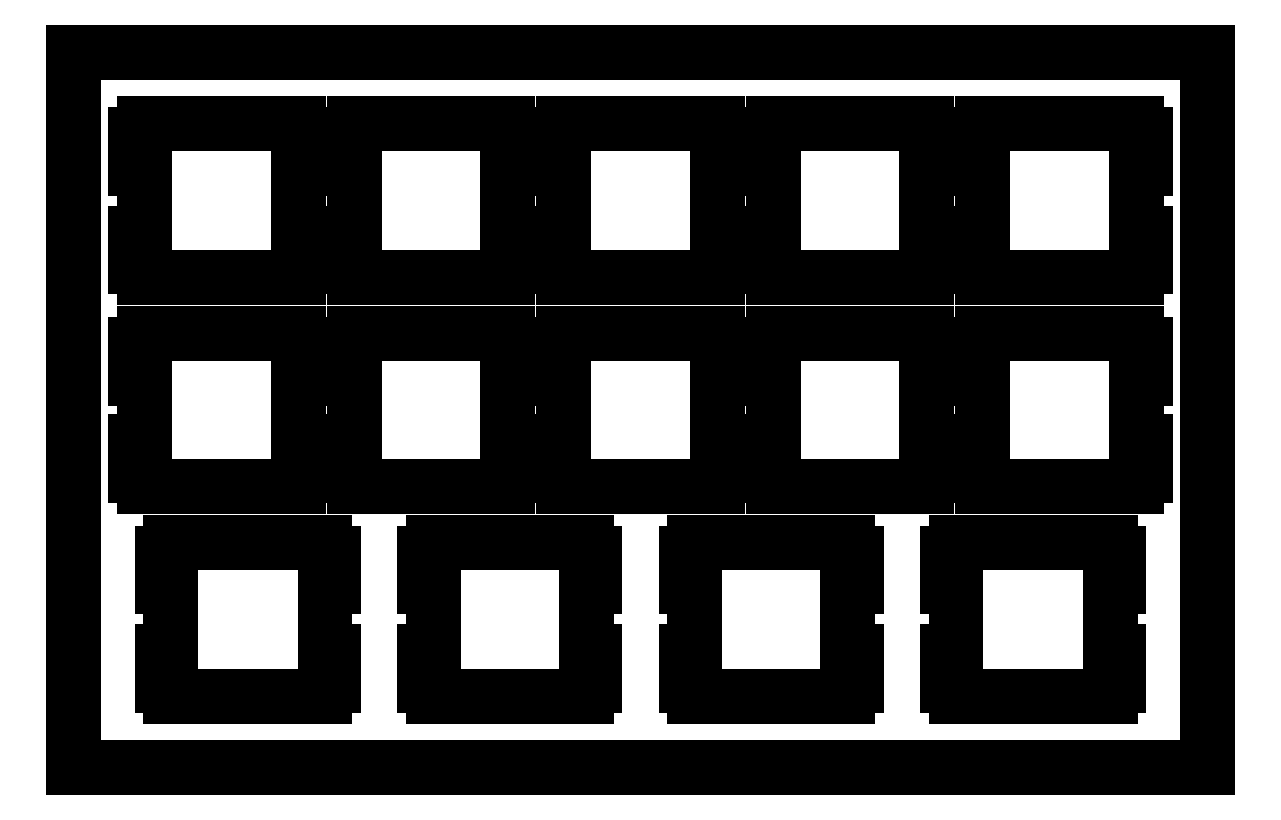
<metadata>
{"format":"dxf","ext":"dxf","renderer":"ezdxf+matplotlib","layout":"modelspace","background":"white","min_lineweight":24,"dpi":150}
</metadata>
<code>
0
SECTION
2
ENTITIES
0
LINE
8
0
10
0.09508
20
65.52
30
0
11
103.3
21
65.52
31
0
0
LINE
8
0
10
103.3
20
65.52
30
0
11
103.3
21
0.3707
31
0
0
LINE
8
0
10
103.3
20
0.3707
30
0
11
0.09508
21
0.3707
31
0
0
LINE
8
0
10
0.09508
20
0.3707
30
0
11
0.09508
21
65.52
31
0
0
LINE
8
0
10
9
20
20.9
30
0
11
9
21
19.9
31
0
0
LINE
8
0
10
9
20
19.9
30
0
11
8.201
21
19.9
31
0
0
LINE
8
0
10
8.201
20
19.9
30
0
11
8.201
21
16.8
31
0
0
LINE
8
0
10
8.201
20
16.8
30
0
11
9
21
16.8
31
0
0
LINE
8
0
10
9
20
16.8
30
0
11
9
21
11
31
0
0
LINE
8
0
10
9
20
11
30
0
11
8.201
21
11
31
0
0
LINE
8
0
10
8.201
20
11
30
0
11
8.201
21
7.898
31
0
0
LINE
8
0
10
8.201
20
7.898
30
0
11
9
21
7.898
31
0
0
LINE
8
0
10
9
20
7.898
30
0
11
9
21
6.897
31
0
0
LINE
8
0
10
9
20
6.897
30
0
11
23
21
6.897
31
0
0
LINE
8
0
10
23
20
6.897
30
0
11
23
21
7.898
31
0
0
LINE
8
0
10
23
20
7.898
30
0
11
23.8
21
7.898
31
0
0
LINE
8
0
10
23.8
20
7.898
30
0
11
23.8
21
11
31
0
0
LINE
8
0
10
23.8
20
11
30
0
11
23
21
11
31
0
0
LINE
8
0
10
23
20
11
30
0
11
23
21
16.8
31
0
0
LINE
8
0
10
23
20
16.8
30
0
11
23.8
21
16.8
31
0
0
LINE
8
0
10
23.8
20
16.8
30
0
11
23.8
21
19.9
31
0
0
LINE
8
0
10
23.8
20
19.9
30
0
11
23
21
19.9
31
0
0
LINE
8
0
10
23
20
19.9
30
0
11
23
21
20.9
31
0
0
LINE
8
0
10
23
20
20.9
30
0
11
9
21
20.9
31
0
0
LINE
8
0
10
32.81
20
20.9
30
0
11
32.81
21
19.9
31
0
0
LINE
8
0
10
32.81
20
19.9
30
0
11
32.01
21
19.9
31
0
0
LINE
8
0
10
32.01
20
19.9
30
0
11
32.01
21
16.8
31
0
0
LINE
8
0
10
32.01
20
16.8
30
0
11
32.81
21
16.8
31
0
0
LINE
8
0
10
32.81
20
16.8
30
0
11
32.81
21
11
31
0
0
LINE
8
0
10
32.81
20
11
30
0
11
32.01
21
11
31
0
0
LINE
8
0
10
32.01
20
11
30
0
11
32.01
21
7.898
31
0
0
LINE
8
0
10
32.01
20
7.898
30
0
11
32.81
21
7.898
31
0
0
LINE
8
0
10
32.81
20
7.898
30
0
11
32.81
21
6.897
31
0
0
LINE
8
0
10
32.81
20
6.897
30
0
11
46.81
21
6.897
31
0
0
LINE
8
0
10
46.81
20
6.897
30
0
11
46.81
21
7.898
31
0
0
LINE
8
0
10
46.81
20
7.898
30
0
11
47.61
21
7.898
31
0
0
LINE
8
0
10
47.61
20
7.898
30
0
11
47.61
21
11
31
0
0
LINE
8
0
10
47.61
20
11
30
0
11
46.81
21
11
31
0
0
LINE
8
0
10
46.81
20
11
30
0
11
46.81
21
16.8
31
0
0
LINE
8
0
10
46.81
20
16.8
30
0
11
47.61
21
16.8
31
0
0
LINE
8
0
10
47.61
20
16.8
30
0
11
47.61
21
19.9
31
0
0
LINE
8
0
10
47.61
20
19.9
30
0
11
46.81
21
19.9
31
0
0
LINE
8
0
10
46.81
20
19.9
30
0
11
46.81
21
20.9
31
0
0
LINE
8
0
10
46.81
20
20.9
30
0
11
32.81
21
20.9
31
0
0
LINE
8
0
10
56.63
20
20.9
30
0
11
56.63
21
19.9
31
0
0
LINE
8
0
10
56.63
20
19.9
30
0
11
55.83
21
19.9
31
0
0
LINE
8
0
10
55.83
20
19.9
30
0
11
55.83
21
16.8
31
0
0
LINE
8
0
10
55.83
20
16.8
30
0
11
56.63
21
16.8
31
0
0
LINE
8
0
10
56.63
20
16.8
30
0
11
56.63
21
11
31
0
0
LINE
8
0
10
56.63
20
11
30
0
11
55.83
21
11
31
0
0
LINE
8
0
10
55.83
20
11
30
0
11
55.83
21
7.898
31
0
0
LINE
8
0
10
55.83
20
7.898
30
0
11
56.63
21
7.898
31
0
0
LINE
8
0
10
56.63
20
7.898
30
0
11
56.63
21
6.897
31
0
0
LINE
8
0
10
56.63
20
6.897
30
0
11
70.63
21
6.897
31
0
0
LINE
8
0
10
70.63
20
6.897
30
0
11
70.63
21
7.898
31
0
0
LINE
8
0
10
70.63
20
7.898
30
0
11
71.43
21
7.898
31
0
0
LINE
8
0
10
71.43
20
7.898
30
0
11
71.43
21
11
31
0
0
LINE
8
0
10
71.43
20
11
30
0
11
70.63
21
11
31
0
0
LINE
8
0
10
70.63
20
11
30
0
11
70.63
21
16.8
31
0
0
LINE
8
0
10
70.63
20
16.8
30
0
11
71.43
21
16.8
31
0
0
LINE
8
0
10
71.43
20
16.8
30
0
11
71.43
21
19.9
31
0
0
LINE
8
0
10
71.43
20
19.9
30
0
11
70.63
21
19.9
31
0
0
LINE
8
0
10
70.63
20
19.9
30
0
11
70.63
21
20.9
31
0
0
LINE
8
0
10
70.63
20
20.9
30
0
11
56.63
21
20.9
31
0
0
LINE
8
0
10
80.44
20
20.9
30
0
11
80.44
21
19.9
31
0
0
LINE
8
0
10
80.44
20
19.9
30
0
11
79.64
21
19.9
31
0
0
LINE
8
0
10
79.64
20
19.9
30
0
11
79.64
21
16.8
31
0
0
LINE
8
0
10
79.64
20
16.8
30
0
11
80.44
21
16.8
31
0
0
LINE
8
0
10
80.44
20
16.8
30
0
11
80.44
21
11
31
0
0
LINE
8
0
10
80.44
20
11
30
0
11
79.64
21
11
31
0
0
LINE
8
0
10
79.64
20
11
30
0
11
79.64
21
7.898
31
0
0
LINE
8
0
10
79.64
20
7.898
30
0
11
80.44
21
7.898
31
0
0
LINE
8
0
10
80.44
20
7.898
30
0
11
80.44
21
6.897
31
0
0
LINE
8
0
10
80.44
20
6.897
30
0
11
94.44
21
6.897
31
0
0
LINE
8
0
10
94.44
20
6.897
30
0
11
94.44
21
7.898
31
0
0
LINE
8
0
10
94.44
20
7.898
30
0
11
95.24
21
7.898
31
0
0
LINE
8
0
10
95.24
20
7.898
30
0
11
95.24
21
11
31
0
0
LINE
8
0
10
95.24
20
11
30
0
11
94.44
21
11
31
0
0
LINE
8
0
10
94.44
20
11
30
0
11
94.44
21
16.8
31
0
0
LINE
8
0
10
94.44
20
16.8
30
0
11
95.24
21
16.8
31
0
0
LINE
8
0
10
95.24
20
16.8
30
0
11
95.24
21
19.9
31
0
0
LINE
8
0
10
95.24
20
19.9
30
0
11
94.44
21
19.9
31
0
0
LINE
8
0
10
94.44
20
19.9
30
0
11
94.44
21
20.9
31
0
0
LINE
8
0
10
94.44
20
20.9
30
0
11
80.44
21
20.9
31
0
0
LINE
8
0
10
6.619
20
39.95
30
0
11
6.619
21
38.95
31
0
0
LINE
8
0
10
6.619
20
38.95
30
0
11
5.818
21
38.95
31
0
0
LINE
8
0
10
5.818
20
38.95
30
0
11
5.818
21
35.85
31
0
0
LINE
8
0
10
5.818
20
35.85
30
0
11
6.619
21
35.85
31
0
0
LINE
8
0
10
6.619
20
35.85
30
0
11
6.619
21
30.05
31
0
0
LINE
8
0
10
6.619
20
30.05
30
0
11
5.818
21
30.05
31
0
0
LINE
8
0
10
5.818
20
30.05
30
0
11
5.818
21
26.95
31
0
0
LINE
8
0
10
5.818
20
26.95
30
0
11
6.619
21
26.95
31
0
0
LINE
8
0
10
6.619
20
26.95
30
0
11
6.619
21
25.95
31
0
0
LINE
8
0
10
6.619
20
25.95
30
0
11
20.62
21
25.95
31
0
0
LINE
8
0
10
20.62
20
25.95
30
0
11
20.62
21
26.95
31
0
0
LINE
8
0
10
20.62
20
26.95
30
0
11
21.42
21
26.95
31
0
0
LINE
8
0
10
21.42
20
26.95
30
0
11
21.42
21
30.05
31
0
0
LINE
8
0
10
21.42
20
30.05
30
0
11
20.62
21
30.05
31
0
0
LINE
8
0
10
20.62
20
30.05
30
0
11
20.62
21
35.85
31
0
0
LINE
8
0
10
20.62
20
35.85
30
0
11
21.42
21
35.85
31
0
0
LINE
8
0
10
21.42
20
35.85
30
0
11
21.42
21
38.95
31
0
0
LINE
8
0
10
21.42
20
38.95
30
0
11
20.62
21
38.95
31
0
0
LINE
8
0
10
20.62
20
38.95
30
0
11
20.62
21
39.95
31
0
0
LINE
8
0
10
20.62
20
39.95
30
0
11
6.619
21
39.95
31
0
0
LINE
8
0
10
25.67
20
39.95
30
0
11
25.67
21
38.95
31
0
0
LINE
8
0
10
25.67
20
38.95
30
0
11
24.87
21
38.95
31
0
0
LINE
8
0
10
24.87
20
38.95
30
0
11
24.87
21
35.85
31
0
0
LINE
8
0
10
24.87
20
35.85
30
0
11
25.67
21
35.85
31
0
0
LINE
8
0
10
25.67
20
35.85
30
0
11
25.67
21
30.05
31
0
0
LINE
8
0
10
25.67
20
30.05
30
0
11
24.87
21
30.05
31
0
0
LINE
8
0
10
24.87
20
30.05
30
0
11
24.87
21
26.95
31
0
0
LINE
8
0
10
24.87
20
26.95
30
0
11
25.67
21
26.95
31
0
0
LINE
8
0
10
25.67
20
26.95
30
0
11
25.67
21
25.95
31
0
0
LINE
8
0
10
25.67
20
25.95
30
0
11
39.67
21
25.95
31
0
0
LINE
8
0
10
39.67
20
25.95
30
0
11
39.67
21
26.95
31
0
0
LINE
8
0
10
39.67
20
26.95
30
0
11
40.47
21
26.95
31
0
0
LINE
8
0
10
40.47
20
26.95
30
0
11
40.47
21
30.05
31
0
0
LINE
8
0
10
40.47
20
30.05
30
0
11
39.67
21
30.05
31
0
0
LINE
8
0
10
39.67
20
30.05
30
0
11
39.67
21
35.85
31
0
0
LINE
8
0
10
39.67
20
35.85
30
0
11
40.47
21
35.85
31
0
0
LINE
8
0
10
40.47
20
35.85
30
0
11
40.47
21
38.95
31
0
0
LINE
8
0
10
40.47
20
38.95
30
0
11
39.67
21
38.95
31
0
0
LINE
8
0
10
39.67
20
38.95
30
0
11
39.67
21
39.95
31
0
0
LINE
8
0
10
39.67
20
39.95
30
0
11
25.67
21
39.95
31
0
0
LINE
8
0
10
44.72
20
39.95
30
0
11
44.72
21
38.95
31
0
0
LINE
8
0
10
44.72
20
38.95
30
0
11
43.92
21
38.95
31
0
0
LINE
8
0
10
43.92
20
38.95
30
0
11
43.92
21
35.85
31
0
0
LINE
8
0
10
43.92
20
35.85
30
0
11
44.72
21
35.85
31
0
0
LINE
8
0
10
44.72
20
35.85
30
0
11
44.72
21
30.05
31
0
0
LINE
8
0
10
44.72
20
30.05
30
0
11
43.92
21
30.05
31
0
0
LINE
8
0
10
43.92
20
30.05
30
0
11
43.92
21
26.95
31
0
0
LINE
8
0
10
43.92
20
26.95
30
0
11
44.72
21
26.95
31
0
0
LINE
8
0
10
44.72
20
26.95
30
0
11
44.72
21
25.95
31
0
0
LINE
8
0
10
44.72
20
25.95
30
0
11
58.72
21
25.95
31
0
0
LINE
8
0
10
58.72
20
25.95
30
0
11
58.72
21
26.95
31
0
0
LINE
8
0
10
58.72
20
26.95
30
0
11
59.52
21
26.95
31
0
0
LINE
8
0
10
59.52
20
26.95
30
0
11
59.52
21
30.05
31
0
0
LINE
8
0
10
59.52
20
30.05
30
0
11
58.72
21
30.05
31
0
0
LINE
8
0
10
58.72
20
30.05
30
0
11
58.72
21
35.85
31
0
0
LINE
8
0
10
58.72
20
35.85
30
0
11
59.52
21
35.85
31
0
0
LINE
8
0
10
59.52
20
35.85
30
0
11
59.52
21
38.95
31
0
0
LINE
8
0
10
59.52
20
38.95
30
0
11
58.72
21
38.95
31
0
0
LINE
8
0
10
58.72
20
38.95
30
0
11
58.72
21
39.95
31
0
0
LINE
8
0
10
58.72
20
39.95
30
0
11
44.72
21
39.95
31
0
0
LINE
8
0
10
63.77
20
39.95
30
0
11
63.77
21
38.95
31
0
0
LINE
8
0
10
63.77
20
38.95
30
0
11
62.97
21
38.95
31
0
0
LINE
8
0
10
62.97
20
38.95
30
0
11
62.97
21
35.85
31
0
0
LINE
8
0
10
62.97
20
35.85
30
0
11
63.77
21
35.85
31
0
0
LINE
8
0
10
63.77
20
35.85
30
0
11
63.77
21
30.05
31
0
0
LINE
8
0
10
63.77
20
30.05
30
0
11
62.97
21
30.05
31
0
0
LINE
8
0
10
62.97
20
30.05
30
0
11
62.97
21
26.95
31
0
0
LINE
8
0
10
62.97
20
26.95
30
0
11
63.77
21
26.95
31
0
0
LINE
8
0
10
63.77
20
26.95
30
0
11
63.77
21
25.95
31
0
0
LINE
8
0
10
63.77
20
25.95
30
0
11
77.77
21
25.95
31
0
0
LINE
8
0
10
77.77
20
25.95
30
0
11
77.77
21
26.95
31
0
0
LINE
8
0
10
77.77
20
26.95
30
0
11
78.57
21
26.95
31
0
0
LINE
8
0
10
78.57
20
26.95
30
0
11
78.57
21
30.05
31
0
0
LINE
8
0
10
78.57
20
30.05
30
0
11
77.77
21
30.05
31
0
0
LINE
8
0
10
77.77
20
30.05
30
0
11
77.77
21
35.85
31
0
0
LINE
8
0
10
77.77
20
35.85
30
0
11
78.57
21
35.85
31
0
0
LINE
8
0
10
78.57
20
35.85
30
0
11
78.57
21
38.95
31
0
0
LINE
8
0
10
78.57
20
38.95
30
0
11
77.77
21
38.95
31
0
0
LINE
8
0
10
77.77
20
38.95
30
0
11
77.77
21
39.95
31
0
0
LINE
8
0
10
77.77
20
39.95
30
0
11
63.77
21
39.95
31
0
0
LINE
8
0
10
82.82
20
39.95
30
0
11
82.82
21
38.95
31
0
0
LINE
8
0
10
82.82
20
38.95
30
0
11
82.02
21
38.95
31
0
0
LINE
8
0
10
82.02
20
38.95
30
0
11
82.02
21
35.85
31
0
0
LINE
8
0
10
82.02
20
35.85
30
0
11
82.82
21
35.85
31
0
0
LINE
8
0
10
82.82
20
35.85
30
0
11
82.82
21
30.05
31
0
0
LINE
8
0
10
82.82
20
30.05
30
0
11
82.02
21
30.05
31
0
0
LINE
8
0
10
82.02
20
30.05
30
0
11
82.02
21
26.95
31
0
0
LINE
8
0
10
82.02
20
26.95
30
0
11
82.82
21
26.95
31
0
0
LINE
8
0
10
82.82
20
26.95
30
0
11
82.82
21
25.95
31
0
0
LINE
8
0
10
82.82
20
25.95
30
0
11
96.82
21
25.95
31
0
0
LINE
8
0
10
96.82
20
25.95
30
0
11
96.82
21
26.95
31
0
0
LINE
8
0
10
96.82
20
26.95
30
0
11
97.62
21
26.95
31
0
0
LINE
8
0
10
97.62
20
26.95
30
0
11
97.62
21
30.05
31
0
0
LINE
8
0
10
97.62
20
30.05
30
0
11
96.82
21
30.05
31
0
0
LINE
8
0
10
96.82
20
30.05
30
0
11
96.82
21
35.85
31
0
0
LINE
8
0
10
96.82
20
35.85
30
0
11
97.62
21
35.85
31
0
0
LINE
8
0
10
97.62
20
35.85
30
0
11
97.62
21
38.95
31
0
0
LINE
8
0
10
97.62
20
38.95
30
0
11
96.82
21
38.95
31
0
0
LINE
8
0
10
96.82
20
38.95
30
0
11
96.82
21
39.95
31
0
0
LINE
8
0
10
96.82
20
39.95
30
0
11
82.82
21
39.95
31
0
0
LINE
8
0
10
6.619
20
59
30
0
11
6.619
21
58
31
0
0
LINE
8
0
10
6.619
20
58
30
0
11
5.818
21
58
31
0
0
LINE
8
0
10
5.818
20
58
30
0
11
5.818
21
54.9
31
0
0
LINE
8
0
10
5.818
20
54.9
30
0
11
6.619
21
54.9
31
0
0
LINE
8
0
10
6.619
20
54.9
30
0
11
6.619
21
49.1
31
0
0
LINE
8
0
10
6.619
20
49.1
30
0
11
5.818
21
49.1
31
0
0
LINE
8
0
10
5.818
20
49.1
30
0
11
5.818
21
46
31
0
0
LINE
8
0
10
5.818
20
46
30
0
11
6.619
21
46
31
0
0
LINE
8
0
10
6.619
20
46
30
0
11
6.619
21
45
31
0
0
LINE
8
0
10
6.619
20
45
30
0
11
20.62
21
45
31
0
0
LINE
8
0
10
20.62
20
45
30
0
11
20.62
21
46
31
0
0
LINE
8
0
10
20.62
20
46
30
0
11
21.42
21
46
31
0
0
LINE
8
0
10
21.42
20
46
30
0
11
21.42
21
49.1
31
0
0
LINE
8
0
10
21.42
20
49.1
30
0
11
20.62
21
49.1
31
0
0
LINE
8
0
10
20.62
20
49.1
30
0
11
20.62
21
54.9
31
0
0
LINE
8
0
10
20.62
20
54.9
30
0
11
21.42
21
54.9
31
0
0
LINE
8
0
10
21.42
20
54.9
30
0
11
21.42
21
58
31
0
0
LINE
8
0
10
21.42
20
58
30
0
11
20.62
21
58
31
0
0
LINE
8
0
10
20.62
20
58
30
0
11
20.62
21
59
31
0
0
LINE
8
0
10
20.62
20
59
30
0
11
6.619
21
59
31
0
0
LINE
8
0
10
25.67
20
59
30
0
11
25.67
21
58
31
0
0
LINE
8
0
10
25.67
20
58
30
0
11
24.87
21
58
31
0
0
LINE
8
0
10
24.87
20
58
30
0
11
24.87
21
54.9
31
0
0
LINE
8
0
10
24.87
20
54.9
30
0
11
25.67
21
54.9
31
0
0
LINE
8
0
10
25.67
20
54.9
30
0
11
25.67
21
49.1
31
0
0
LINE
8
0
10
25.67
20
49.1
30
0
11
24.87
21
49.1
31
0
0
LINE
8
0
10
24.87
20
49.1
30
0
11
24.87
21
46
31
0
0
LINE
8
0
10
24.87
20
46
30
0
11
25.67
21
46
31
0
0
LINE
8
0
10
25.67
20
46
30
0
11
25.67
21
45
31
0
0
LINE
8
0
10
25.67
20
45
30
0
11
39.67
21
45
31
0
0
LINE
8
0
10
39.67
20
45
30
0
11
39.67
21
46
31
0
0
LINE
8
0
10
39.67
20
46
30
0
11
40.47
21
46
31
0
0
LINE
8
0
10
40.47
20
46
30
0
11
40.47
21
49.1
31
0
0
LINE
8
0
10
40.47
20
49.1
30
0
11
39.67
21
49.1
31
0
0
LINE
8
0
10
39.67
20
49.1
30
0
11
39.67
21
54.9
31
0
0
LINE
8
0
10
39.67
20
54.9
30
0
11
40.47
21
54.9
31
0
0
LINE
8
0
10
40.47
20
54.9
30
0
11
40.47
21
58
31
0
0
LINE
8
0
10
40.47
20
58
30
0
11
39.67
21
58
31
0
0
LINE
8
0
10
39.67
20
58
30
0
11
39.67
21
59
31
0
0
LINE
8
0
10
39.67
20
59
30
0
11
25.67
21
59
31
0
0
LINE
8
0
10
44.72
20
59
30
0
11
44.72
21
58
31
0
0
LINE
8
0
10
44.72
20
58
30
0
11
43.92
21
58
31
0
0
LINE
8
0
10
43.92
20
58
30
0
11
43.92
21
54.9
31
0
0
LINE
8
0
10
43.92
20
54.9
30
0
11
44.72
21
54.9
31
0
0
LINE
8
0
10
44.72
20
54.9
30
0
11
44.72
21
49.1
31
0
0
LINE
8
0
10
44.72
20
49.1
30
0
11
43.92
21
49.1
31
0
0
LINE
8
0
10
43.92
20
49.1
30
0
11
43.92
21
46
31
0
0
LINE
8
0
10
43.92
20
46
30
0
11
44.72
21
46
31
0
0
LINE
8
0
10
44.72
20
46
30
0
11
44.72
21
45
31
0
0
LINE
8
0
10
44.72
20
45
30
0
11
58.72
21
45
31
0
0
LINE
8
0
10
58.72
20
45
30
0
11
58.72
21
46
31
0
0
LINE
8
0
10
58.72
20
46
30
0
11
59.52
21
46
31
0
0
LINE
8
0
10
59.52
20
46
30
0
11
59.52
21
49.1
31
0
0
LINE
8
0
10
59.52
20
49.1
30
0
11
58.72
21
49.1
31
0
0
LINE
8
0
10
58.72
20
49.1
30
0
11
58.72
21
54.9
31
0
0
LINE
8
0
10
58.72
20
54.9
30
0
11
59.52
21
54.9
31
0
0
LINE
8
0
10
59.52
20
54.9
30
0
11
59.52
21
58
31
0
0
LINE
8
0
10
59.52
20
58
30
0
11
58.72
21
58
31
0
0
LINE
8
0
10
58.72
20
58
30
0
11
58.72
21
59
31
0
0
LINE
8
0
10
58.72
20
59
30
0
11
44.72
21
59
31
0
0
LINE
8
0
10
63.77
20
59
30
0
11
63.77
21
58
31
0
0
LINE
8
0
10
63.77
20
58
30
0
11
62.97
21
58
31
0
0
LINE
8
0
10
62.97
20
58
30
0
11
62.97
21
54.9
31
0
0
LINE
8
0
10
62.97
20
54.9
30
0
11
63.77
21
54.9
31
0
0
LINE
8
0
10
63.77
20
54.9
30
0
11
63.77
21
49.1
31
0
0
LINE
8
0
10
63.77
20
49.1
30
0
11
62.97
21
49.1
31
0
0
LINE
8
0
10
62.97
20
49.1
30
0
11
62.97
21
46
31
0
0
LINE
8
0
10
62.97
20
46
30
0
11
63.77
21
46
31
0
0
LINE
8
0
10
63.77
20
46
30
0
11
63.77
21
45
31
0
0
LINE
8
0
10
63.77
20
45
30
0
11
77.77
21
45
31
0
0
LINE
8
0
10
77.77
20
45
30
0
11
77.77
21
46
31
0
0
LINE
8
0
10
77.77
20
46
30
0
11
78.57
21
46
31
0
0
LINE
8
0
10
78.57
20
46
30
0
11
78.57
21
49.1
31
0
0
LINE
8
0
10
78.57
20
49.1
30
0
11
77.77
21
49.1
31
0
0
LINE
8
0
10
77.77
20
49.1
30
0
11
77.77
21
54.9
31
0
0
LINE
8
0
10
77.77
20
54.9
30
0
11
78.57
21
54.9
31
0
0
LINE
8
0
10
78.57
20
54.9
30
0
11
78.57
21
58
31
0
0
LINE
8
0
10
78.57
20
58
30
0
11
77.77
21
58
31
0
0
LINE
8
0
10
77.77
20
58
30
0
11
77.77
21
59
31
0
0
LINE
8
0
10
77.77
20
59
30
0
11
63.77
21
59
31
0
0
LINE
8
0
10
82.82
20
59
30
0
11
82.82
21
58
31
0
0
LINE
8
0
10
82.82
20
58
30
0
11
82.02
21
58
31
0
0
LINE
8
0
10
82.02
20
58
30
0
11
82.02
21
54.9
31
0
0
LINE
8
0
10
82.02
20
54.9
30
0
11
82.82
21
54.9
31
0
0
LINE
8
0
10
82.82
20
54.9
30
0
11
82.82
21
49.1
31
0
0
LINE
8
0
10
82.82
20
49.1
30
0
11
82.02
21
49.1
31
0
0
LINE
8
0
10
82.02
20
49.1
30
0
11
82.02
21
46
31
0
0
LINE
8
0
10
82.02
20
46
30
0
11
82.82
21
46
31
0
0
LINE
8
0
10
82.82
20
46
30
0
11
82.82
21
45
31
0
0
LINE
8
0
10
82.82
20
45
30
0
11
96.82
21
45
31
0
0
LINE
8
0
10
96.82
20
45
30
0
11
96.82
21
46
31
0
0
LINE
8
0
10
96.82
20
46
30
0
11
97.62
21
46
31
0
0
LINE
8
0
10
97.62
20
46
30
0
11
97.62
21
49.1
31
0
0
LINE
8
0
10
97.62
20
49.1
30
0
11
96.82
21
49.1
31
0
0
LINE
8
0
10
96.82
20
49.1
30
0
11
96.82
21
54.9
31
0
0
LINE
8
0
10
96.82
20
54.9
30
0
11
97.62
21
54.9
31
0
0
LINE
8
0
10
97.62
20
54.9
30
0
11
97.62
21
58
31
0
0
LINE
8
0
10
97.62
20
58
30
0
11
96.82
21
58
31
0
0
LINE
8
0
10
96.82
20
58
30
0
11
96.82
21
59
31
0
0
LINE
8
0
10
96.82
20
59
30
0
11
82.82
21
59
31
0
0
ENDSEC
0
EOF

</code>
